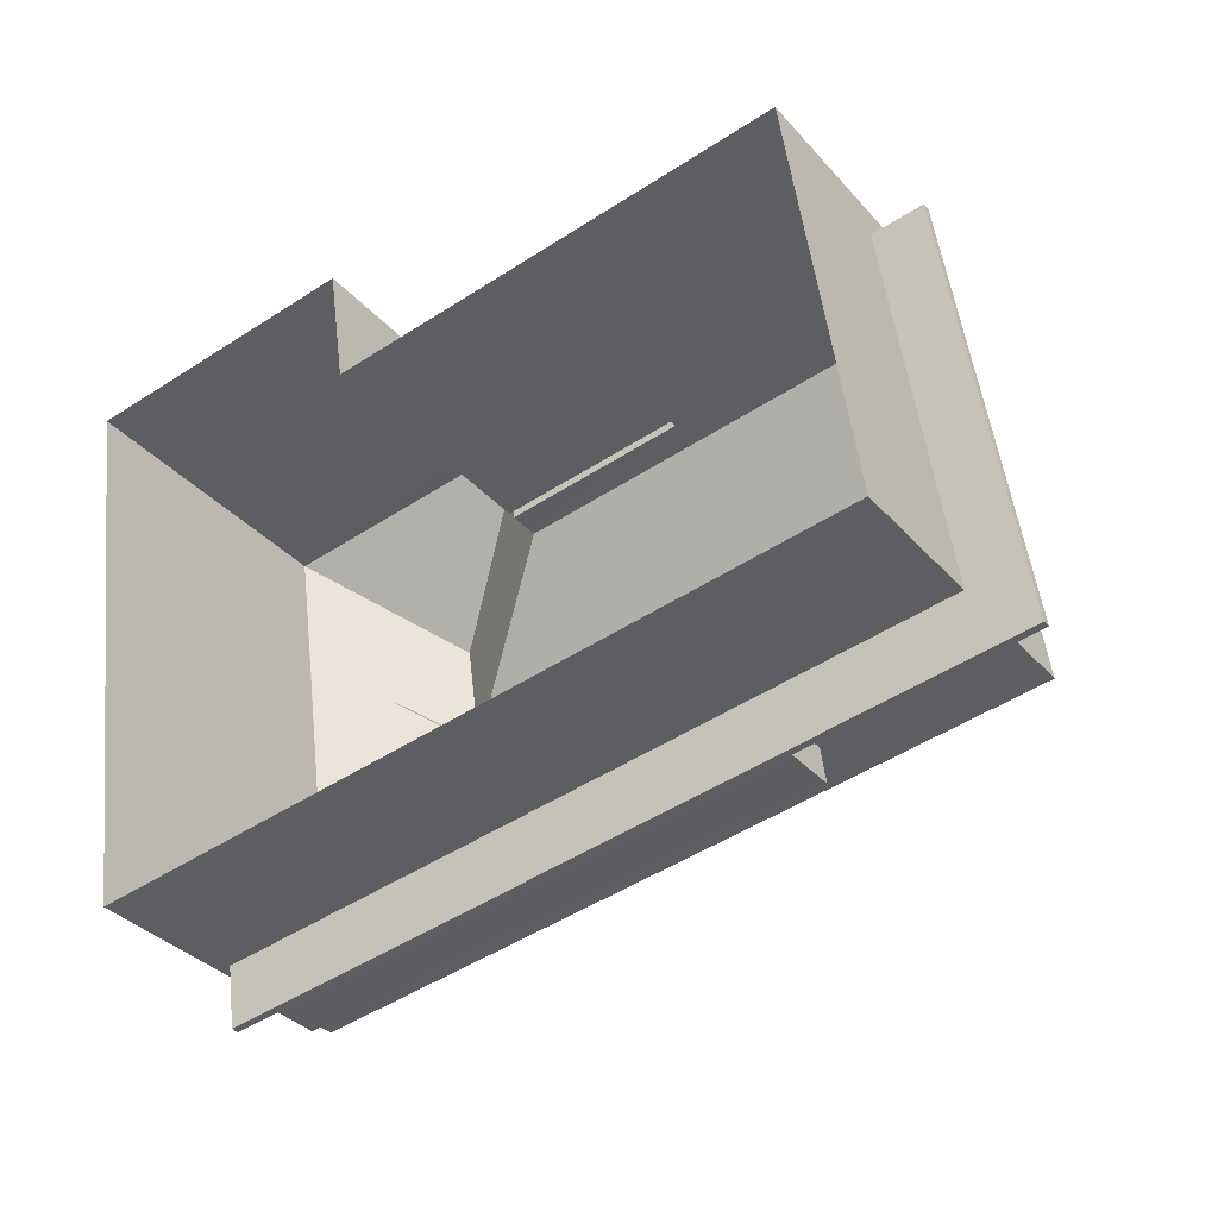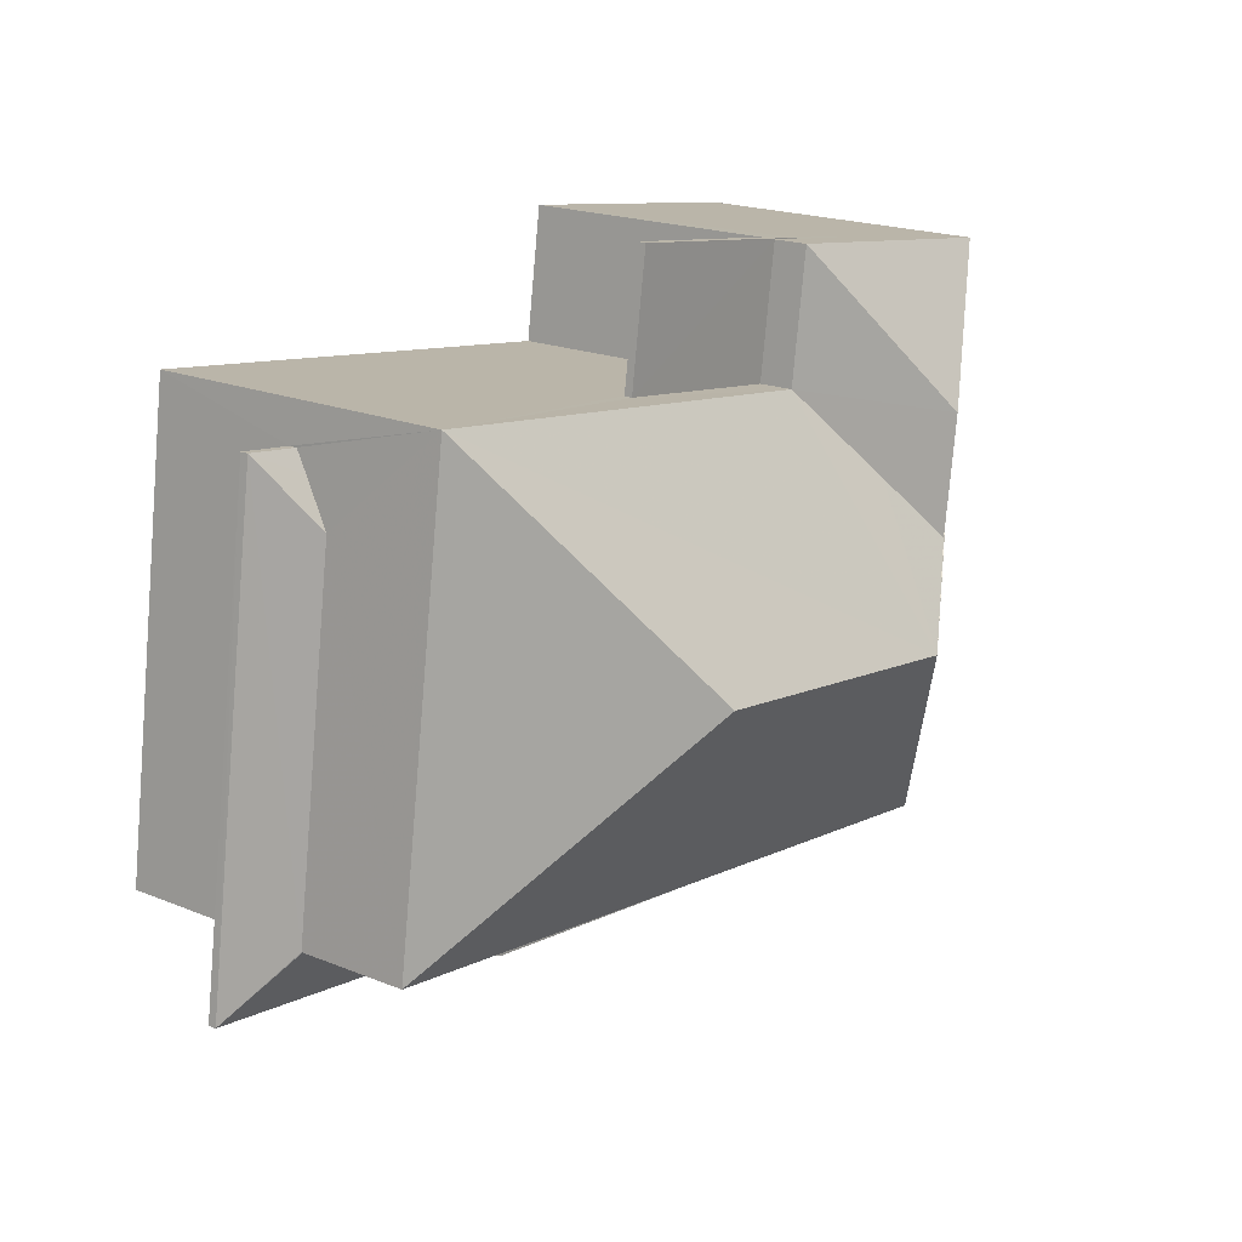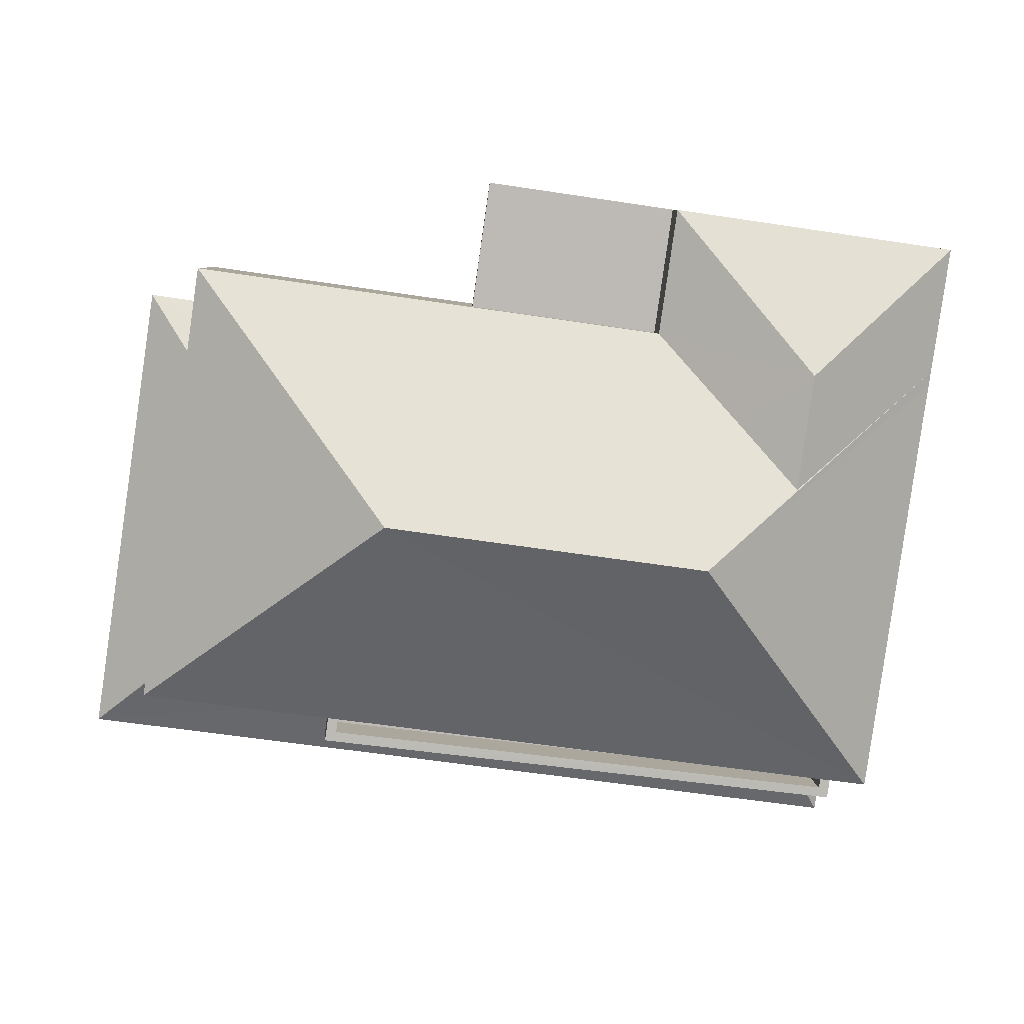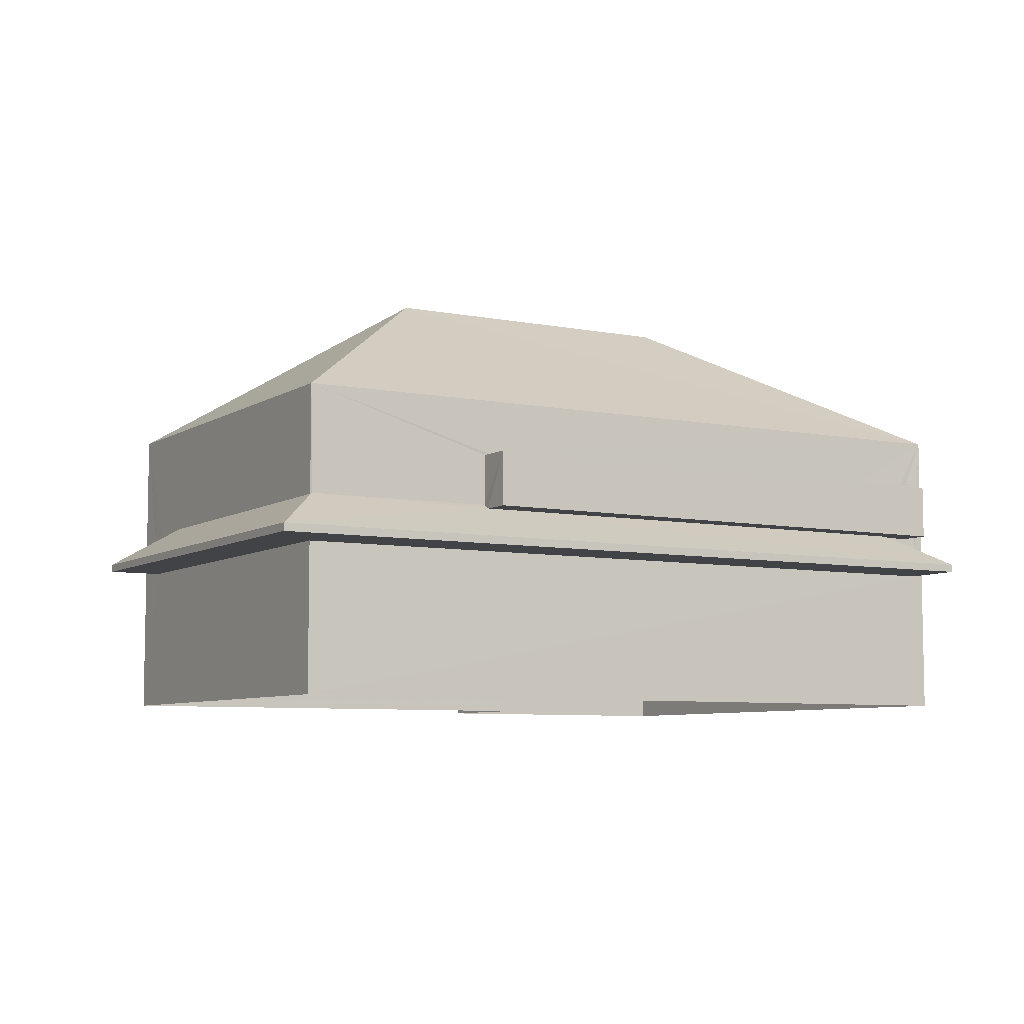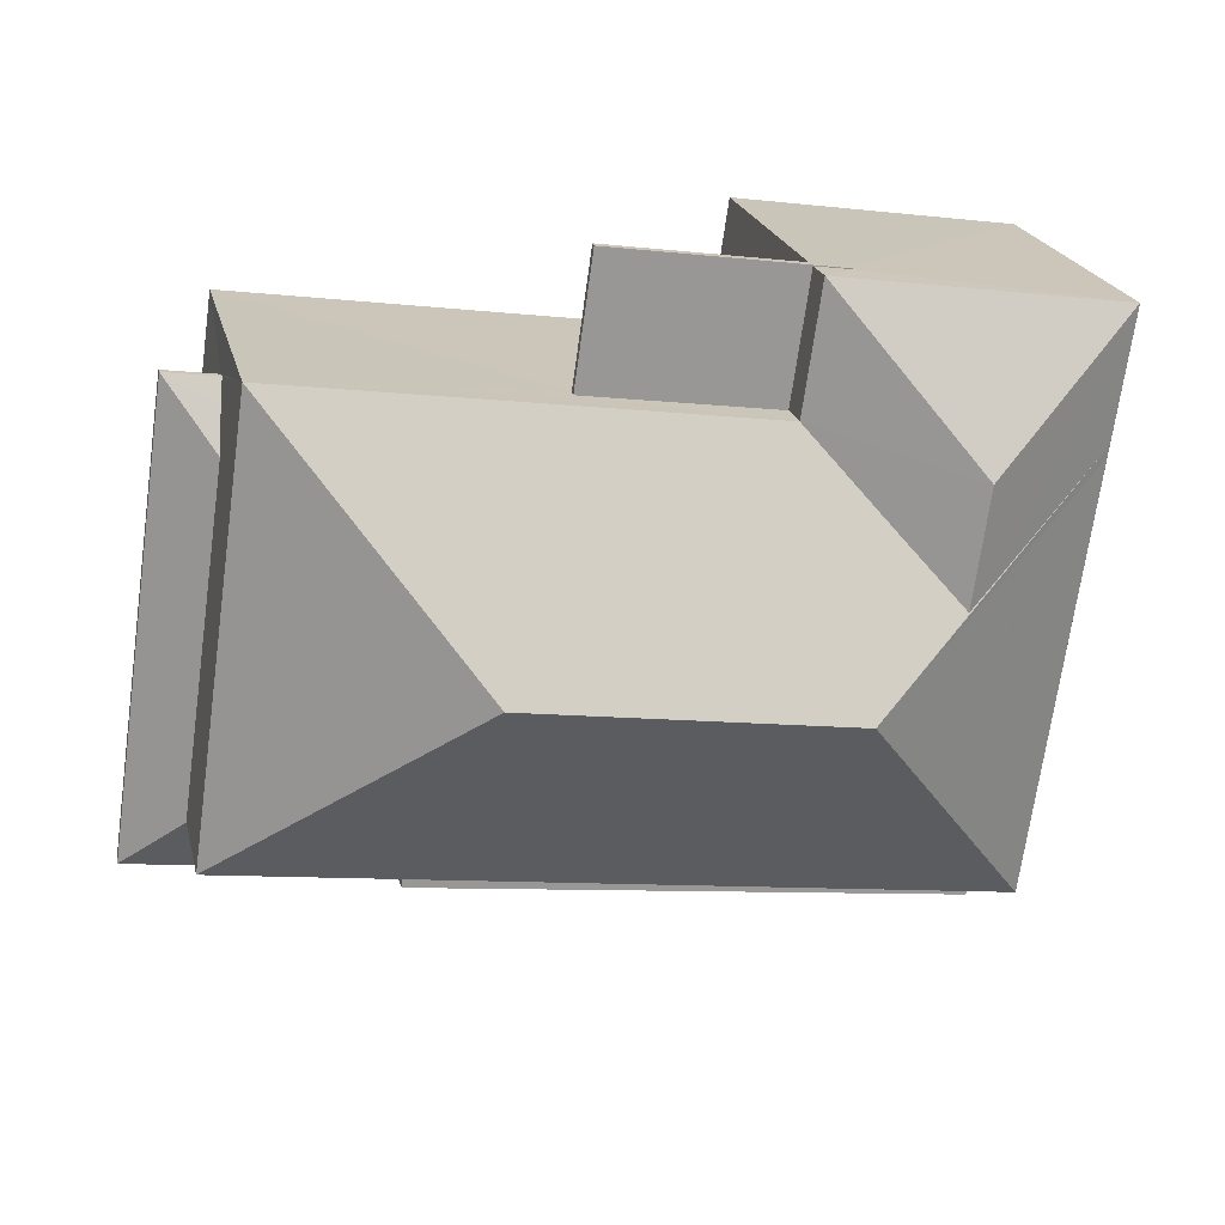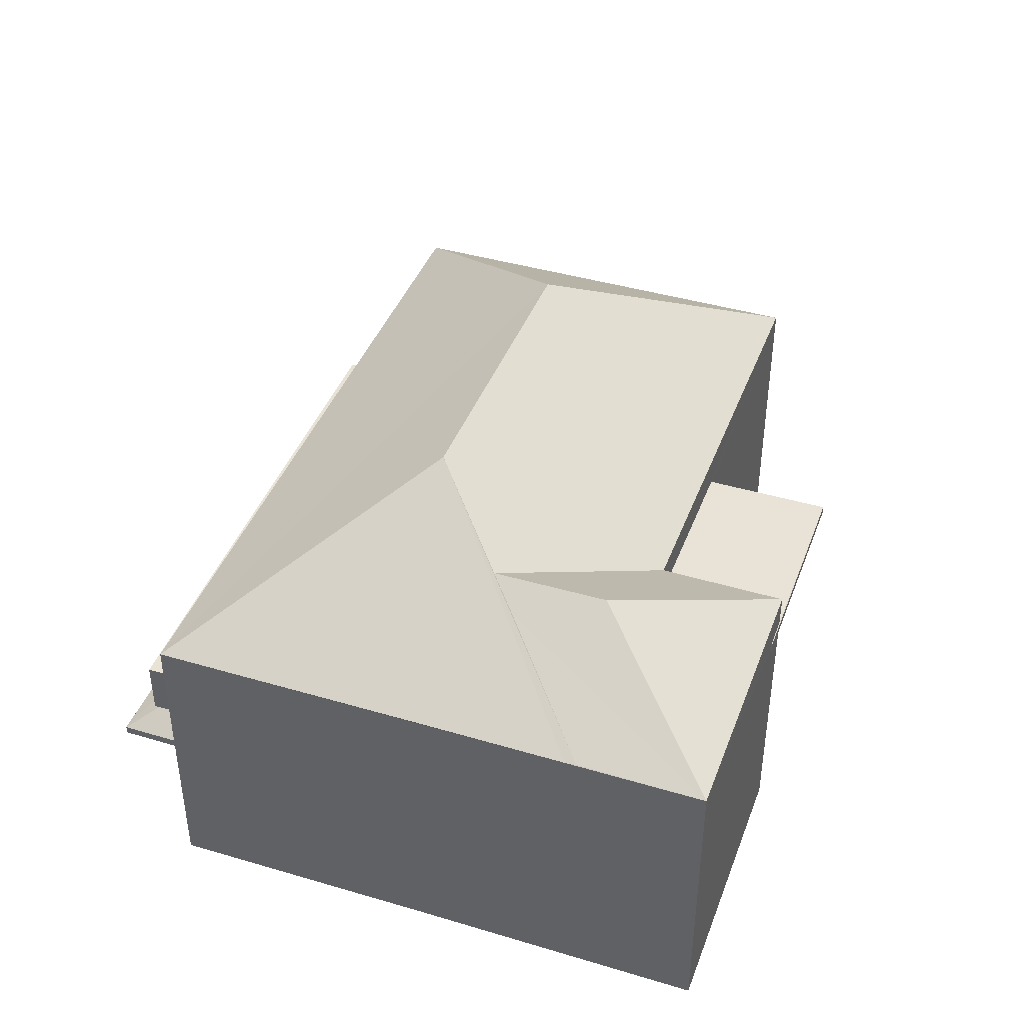
<metadata>
{"format":"obj","ext":"obj","renderer":"f3d","projection":"perspective","resolution":1024,"background":"white","views":[{"elev":-34.7,"azim":-145.0,"up":"+Y"},{"elev":19.7,"azim":-52.9,"up":"+Y"},{"elev":6.6,"azim":-4.4,"up":"+Y"},{"elev":-7.0,"azim":-38.4,"up":"+Z"},{"elev":21.8,"azim":-13.1,"up":"+Y"},{"elev":41.6,"azim":101.6,"up":"+Z"}]}
</metadata>
<code>
v -8.81e+04 -9.862e+04 11.36
v -8.809e+04 -9.862e+04 11.36
v -8.81e+04 -9.863e+04 11.36
v -8.809e+04 -9.863e+04 11.36
v -8.809e+04 -9.862e+04 11.36
v -8.808e+04 -9.862e+04 11.36
v -8.808e+04 -9.863e+04 11.36
v -8.809e+04 -9.863e+04 14.96
v -8.81e+04 -9.863e+04 14.96
v -8.81e+04 -9.863e+04 14.96
v -8.809e+04 -9.863e+04 14.96
v -8.809e+04 -9.863e+04 14.96
v -8.809e+04 -9.863e+04 14.96
v -8.809e+04 -9.863e+04 14.96
v -8.81e+04 -9.863e+04 14.15
v -8.81e+04 -9.862e+04 14.15
v -8.81e+04 -9.863e+04 14.15
v -8.81e+04 -9.862e+04 14.15
v -8.809e+04 -9.864e+04 14.15
v -8.809e+04 -9.863e+04 14.15
v -8.809e+04 -9.862e+04 16.29
v -8.809e+04 -9.862e+04 16.29
v -8.809e+04 -9.862e+04 16.29
v -8.809e+04 -9.862e+04 16.29
v -8.809e+04 -9.862e+04 16.29
v -8.809e+04 -9.862e+04 16.29
v -8.809e+04 -9.863e+04 15.01
v -8.809e+04 -9.863e+04 15.01
v -8.809e+04 -9.863e+04 15.01
v -8.809e+04 -9.863e+04 15.01
v -8.809e+04 -9.863e+04 15.01
v -8.81e+04 -9.863e+04 15.01
v -8.81e+04 -9.863e+04 15.01
v -8.809e+04 -9.863e+04 16.01
v -8.809e+04 -9.863e+04 16.01
v -8.809e+04 -9.863e+04 16.01
v -8.809e+04 -9.863e+04 16.01
v -8.81e+04 -9.863e+04 16.01
v -8.81e+04 -9.863e+04 16.01
v -8.81e+04 -9.863e+04 16.01
v -8.81e+04 -9.863e+04 16.01
v -8.809e+04 -9.863e+04 15.05
v -8.81e+04 -9.863e+04 15.04
v -8.809e+04 -9.863e+04 15.05
v -8.809e+04 -9.864e+04 14.3
v -8.81e+04 -9.863e+04 14.3
v -8.81e+04 -9.863e+04 15.04
v -8.81e+04 -9.863e+04 15.04
v -8.81e+04 -9.863e+04 15.01
v -8.81e+04 -9.863e+04 15
v -8.81e+04 -9.862e+04 14.3
v -8.81e+04 -9.862e+04 14.54
v -8.81e+04 -9.862e+04 14.3
v -8.809e+04 -9.863e+04 14.3
v -8.808e+04 -9.863e+04 17.09
v -8.809e+04 -9.863e+04 18.37
v -8.809e+04 -9.863e+04 19.78
v -8.809e+04 -9.862e+04 17.07
v -8.81e+04 -9.862e+04 17.07
v -8.809e+04 -9.863e+04 18.05
v -8.809e+04 -9.863e+04 18.72
v -8.809e+04 -9.863e+04 19.78
v -8.809e+04 -9.863e+04 17.07
v -8.81e+04 -9.863e+04 17.07
v -8.808e+04 -9.863e+04 17.07
v -8.809e+04 -9.862e+04 16.44
v -8.809e+04 -9.862e+04 16.44
v -8.809e+04 -9.862e+04 16.44
v -8.809e+04 -9.862e+04 16.44
v -8.809e+04 -9.862e+04 16.44
v -8.809e+04 -9.862e+04 16.44
v -8.809e+04 -9.863e+04 18.72
v -8.808e+04 -9.862e+04 17.08
v -8.808e+04 -9.863e+04 17.07
v -8.809e+04 -9.862e+04 17.07
f 1 2 3
f 3 2 4
f 2 5 6
f 4 2 7
f 7 2 6
f 8 9 10
f 9 8 11
f 12 13 14
f 13 11 14
f 11 8 14
f 15 16 17
f 16 18 17
f 19 15 17
f 20 19 17
f 21 22 23
f 23 22 24
f 21 25 22
f 24 22 26
f 27 28 29
f 30 27 29
f 30 31 32
f 31 33 32
f 30 29 31
f 34 35 36
f 35 34 37
f 37 34 38
f 39 40 41
f 38 40 39
f 34 40 38
f 33 31 42
f 43 33 42
f 31 44 42
f 31 29 44
f 45 8 10
f 45 10 46
f 10 47 46
f 10 48 47
f 14 8 45
f 49 46 47
f 50 51 49
f 51 46 49
f 52 53 51
f 50 52 51
f 28 44 29
f 14 45 54
f 12 14 54
f 55 56 57
f 57 58 59
f 57 60 58
f 61 60 57
f 56 61 57
f 59 62 57
f 63 57 62
f 63 62 64
f 62 59 64
f 57 65 55
f 57 63 65
f 66 67 68
f 69 68 70
f 70 68 71
f 68 67 71
f 56 72 61
f 56 73 72
f 73 65 74
f 55 73 56
f 55 65 73
f 60 61 72
f 72 58 60
f 72 75 58
f 75 72 73
f 33 43 32
f 32 43 40
f 43 41 40
f 34 27 30
f 34 36 27
f 40 30 32
f 40 34 30
f 39 48 38
f 48 10 38
f 10 9 38
f 13 35 37
f 11 13 37
f 11 38 9
f 11 37 38
f 18 16 51
f 53 18 51
f 20 45 19
f 20 54 45
f 19 46 15
f 19 45 46
f 16 46 51
f 16 15 46
f 3 4 20
f 17 3 20
f 49 47 64
f 20 4 63
f 41 63 64
f 48 39 47
f 43 42 41
f 41 64 39
f 20 63 54
f 12 54 13
f 28 27 44
f 42 44 36
f 13 63 35
f 36 35 63
f 44 27 36
f 47 39 64
f 41 42 63
f 13 54 63
f 42 36 63
f 7 74 4
f 4 74 63
f 74 65 63
f 49 64 50
f 64 59 50
f 17 18 3
f 18 59 1
f 3 18 1
f 50 59 52
f 52 59 53
f 53 59 18
f 59 58 70
f 24 1 59
f 2 1 24
f 58 69 70
f 26 2 24
f 24 59 70
f 23 71 67
f 21 23 67
f 25 21 67
f 66 25 67
f 70 71 23
f 24 70 23
f 22 5 2
f 26 22 2
f 5 25 6
f 25 73 6
f 66 75 73
f 5 22 25
f 68 75 66
f 25 66 73
f 74 7 6
f 73 74 6
f 68 58 75
f 68 69 58

</code>
